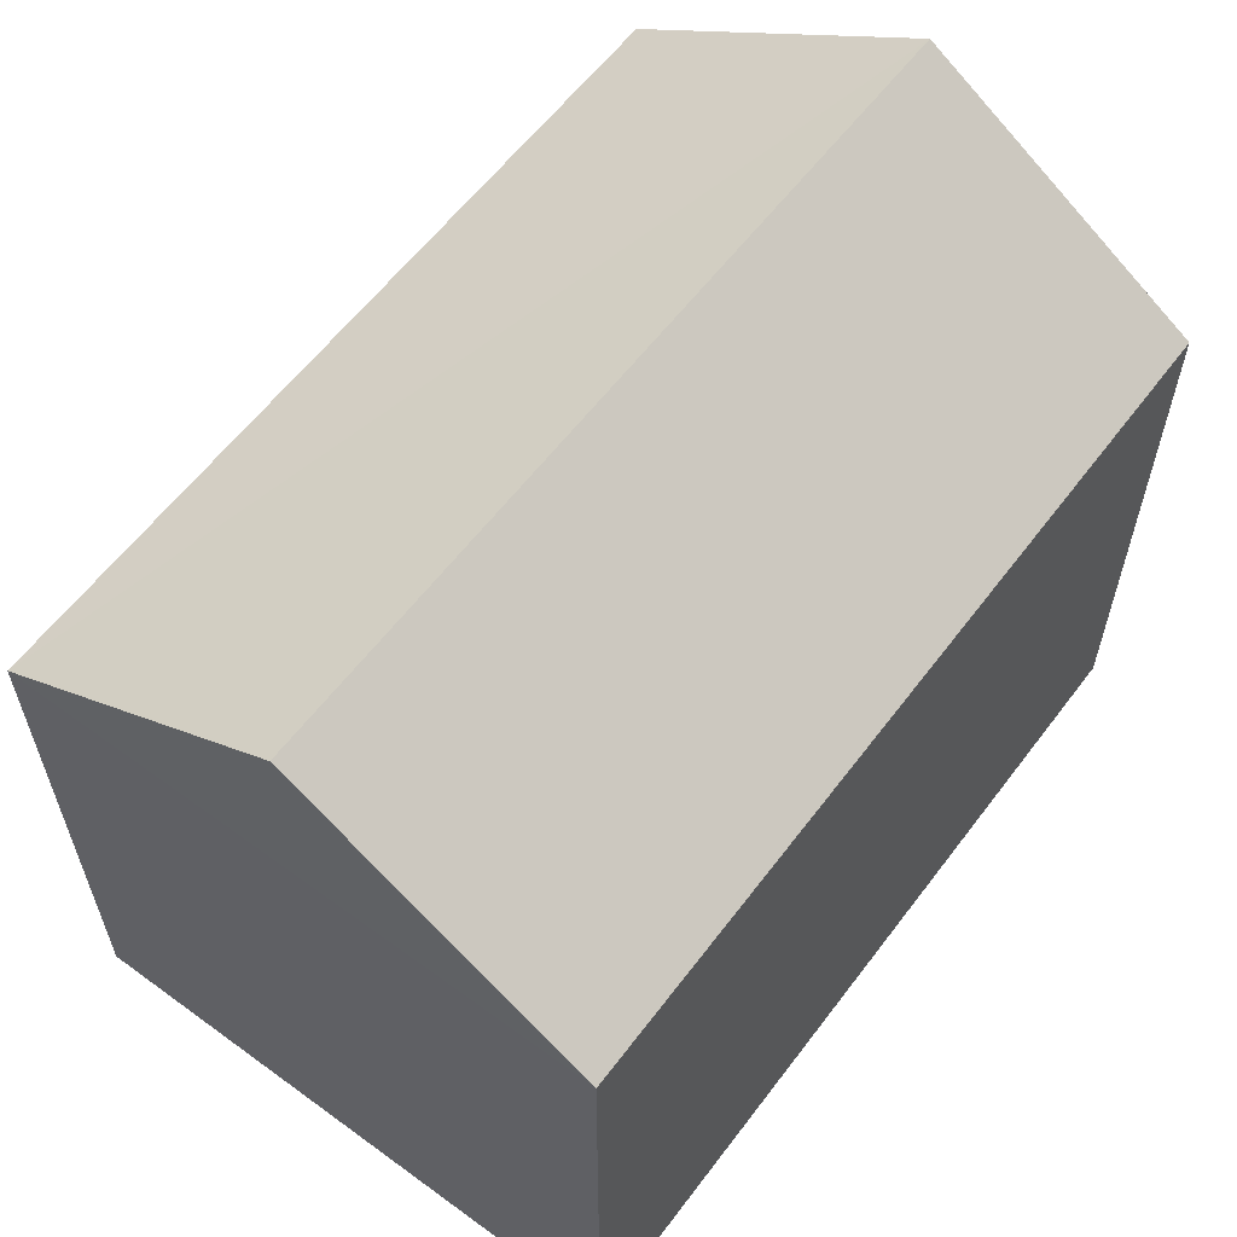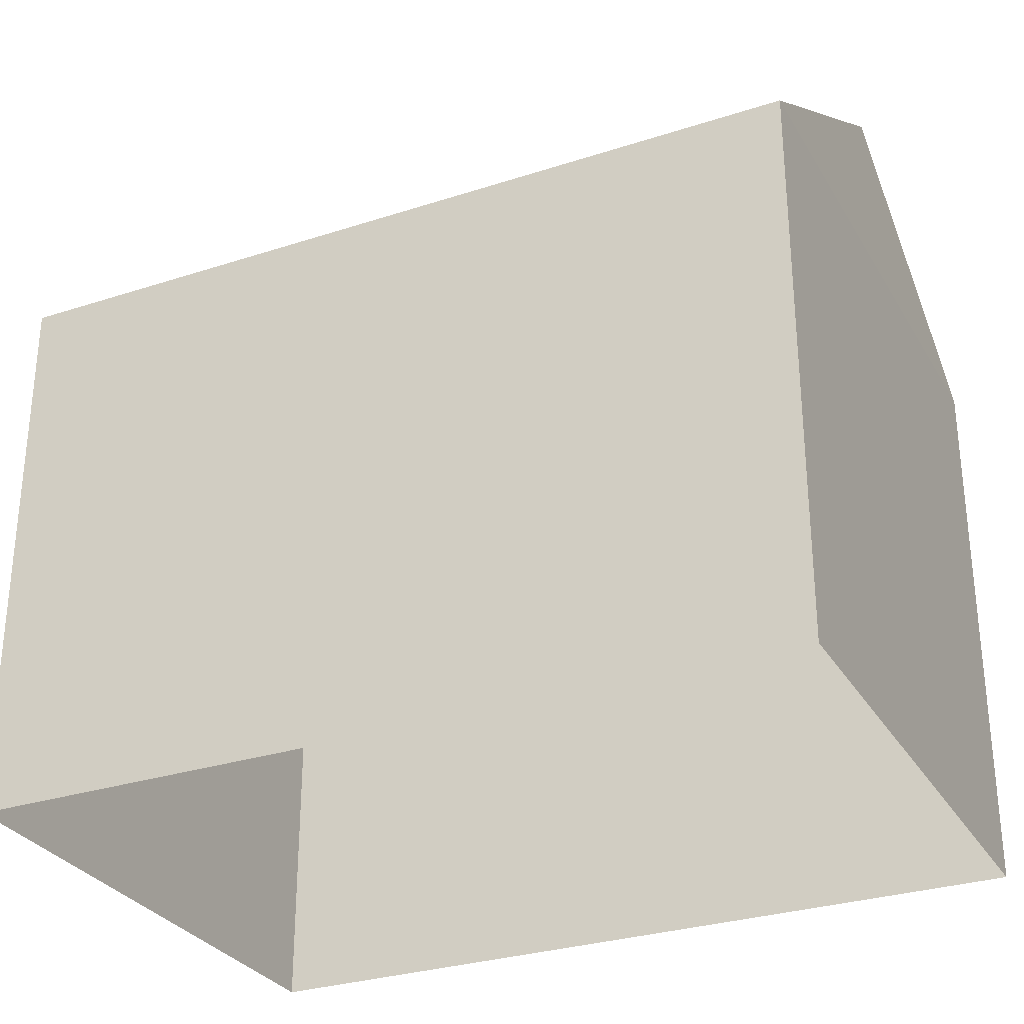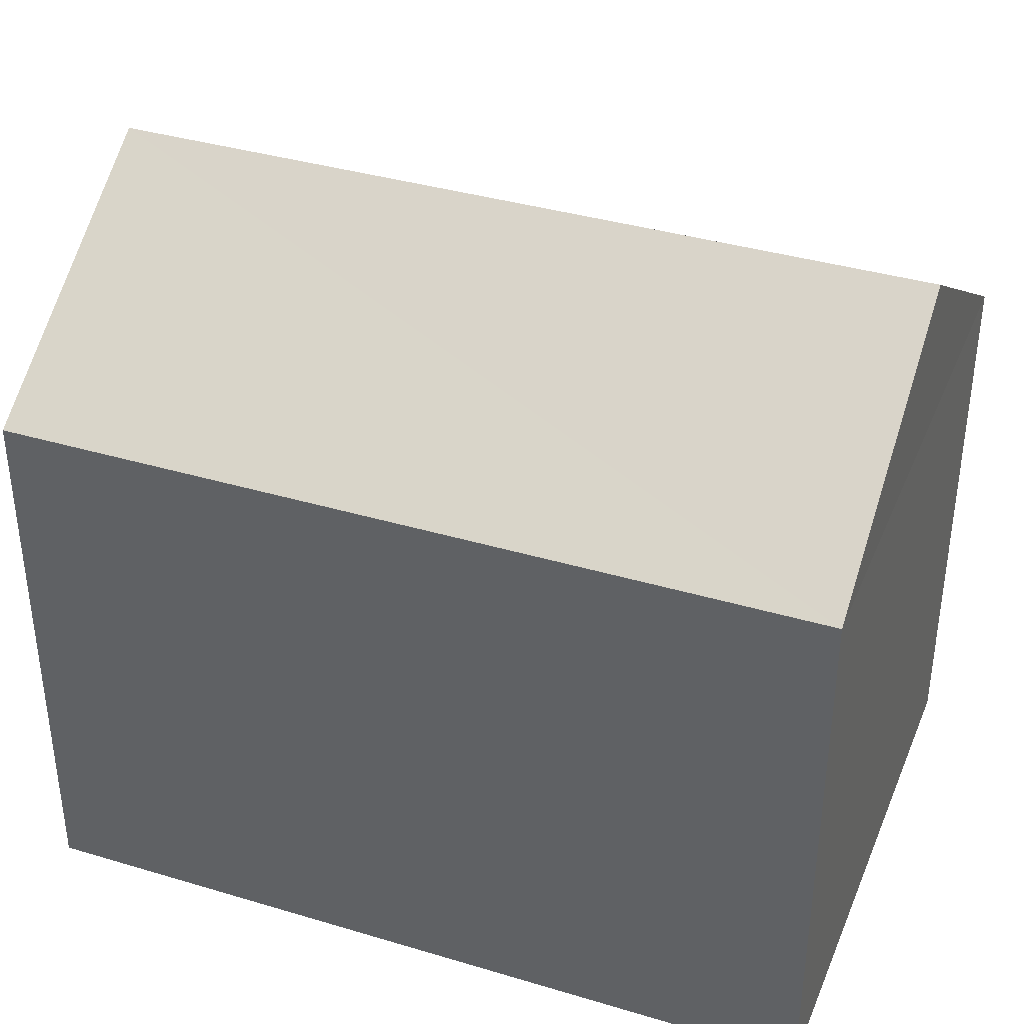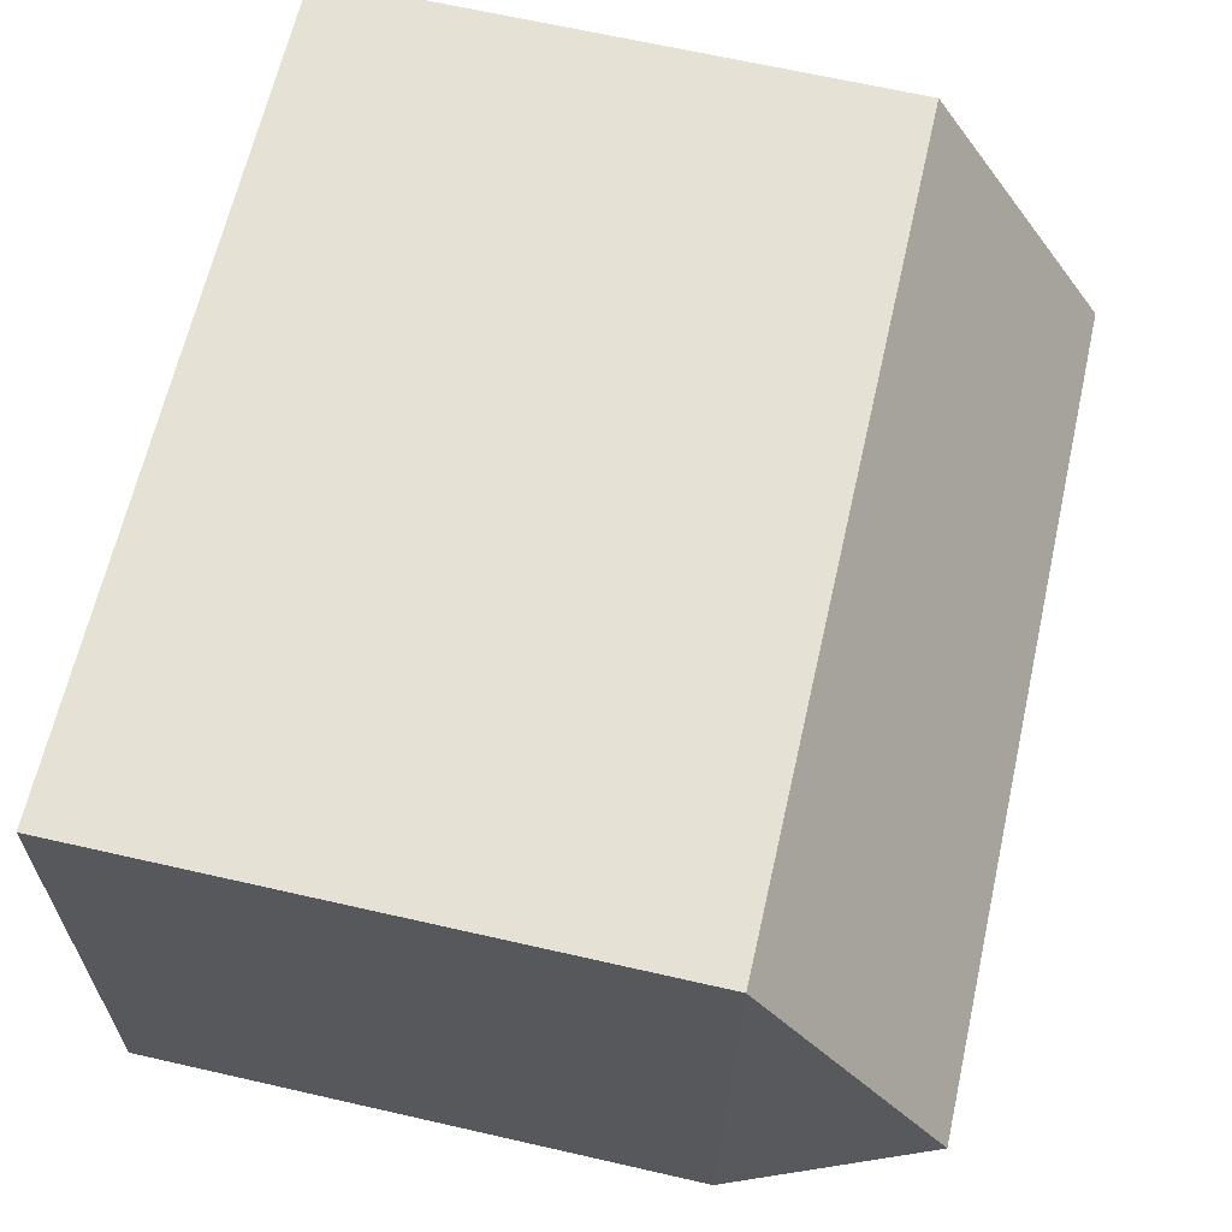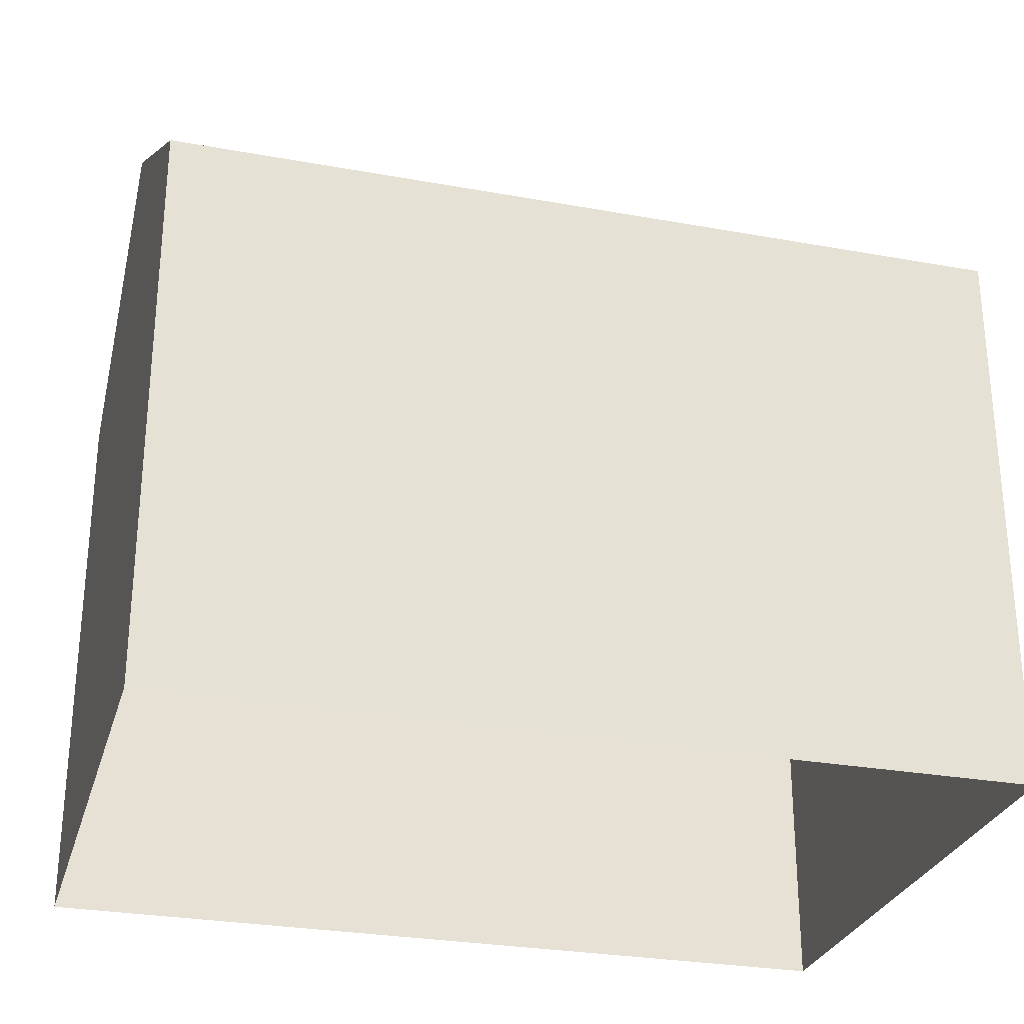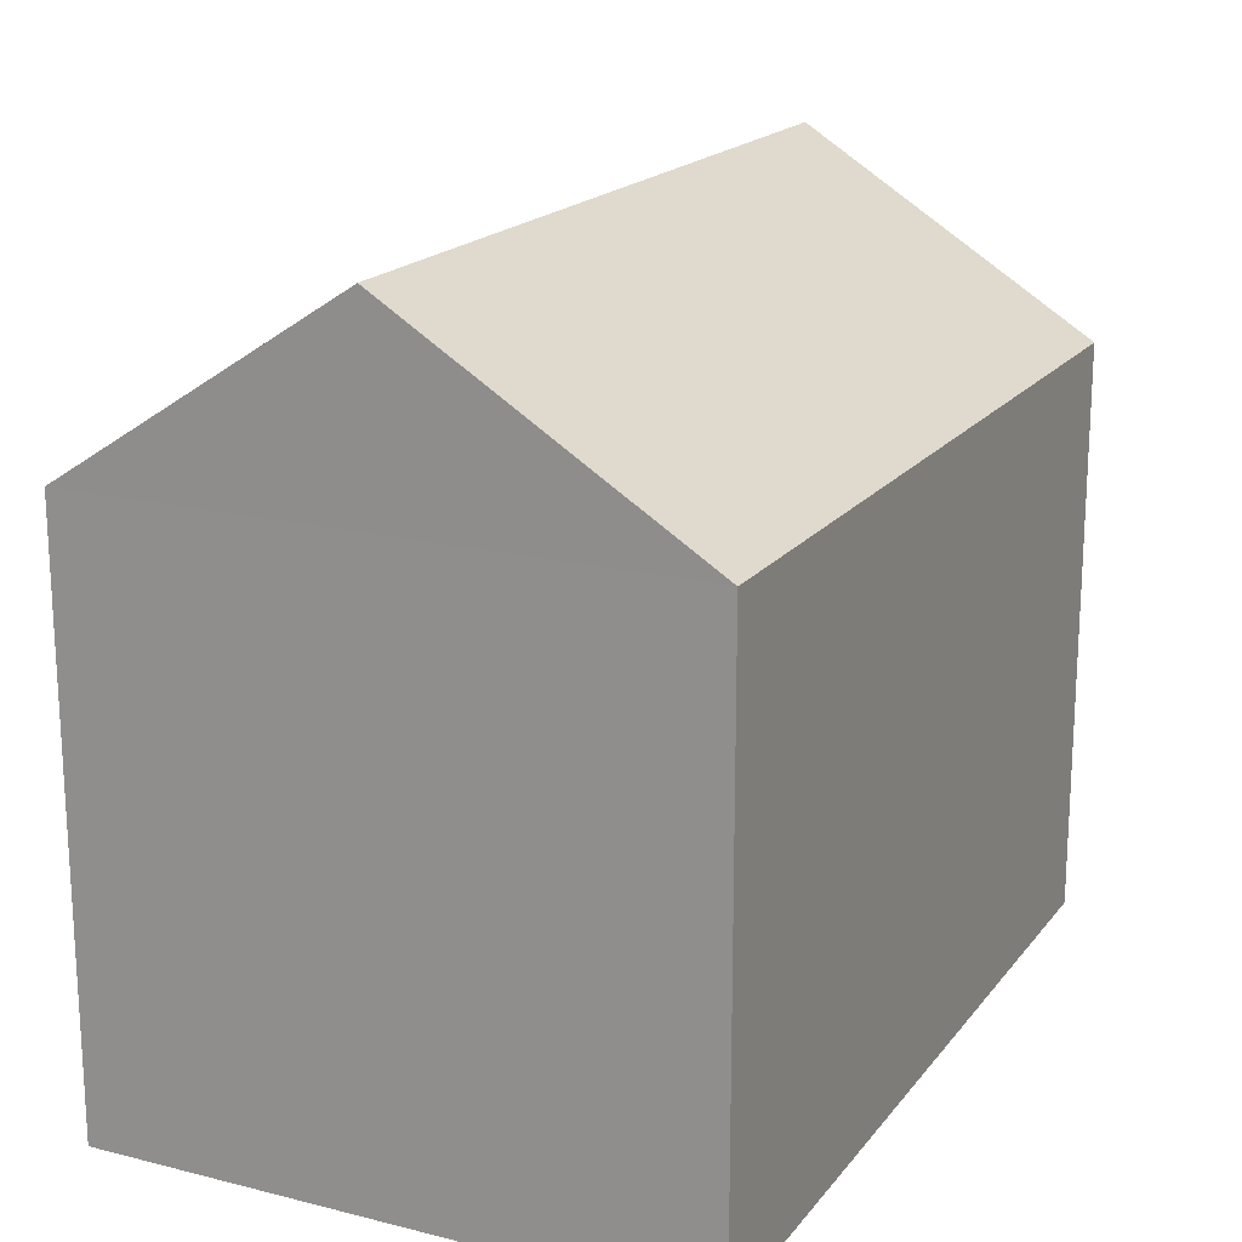
<metadata>
{"format":"obj","ext":"obj","renderer":"f3d","projection":"perspective","resolution":1024,"background":"white","views":[{"elev":59.8,"azim":124.1,"up":"+Z"},{"elev":-29.9,"azim":22.7,"up":"+Z"},{"elev":37.2,"azim":-161.7,"up":"+Z"},{"elev":67.0,"azim":-77.2,"up":"+Y"},{"elev":-28.3,"azim":-18.1,"up":"+Z"},{"elev":18.4,"azim":-67.0,"up":"+Z"}]}
</metadata>
<code>
v -3.724e+05 -1.038e+05 30.44
v -3.724e+05 -1.038e+05 30.44
v -3.724e+05 -1.038e+05 30.44
v -3.724e+05 -1.038e+05 30.44
v -3.724e+05 -1.038e+05 37.32
v -3.724e+05 -1.038e+05 35.63
v -3.724e+05 -1.038e+05 37.32
v -3.724e+05 -1.038e+05 35.63
v -3.724e+05 -1.038e+05 35.63
v -3.724e+05 -1.038e+05 35.63
f 1 2 3
f 1 4 2
f 5 6 7
f 5 8 6
f 7 9 5
f 7 10 9
f 8 3 2
f 6 8 2
f 2 4 6
f 6 10 7
f 6 4 10
f 9 4 1
f 9 10 4
f 1 3 9
f 9 8 5
f 9 3 8

</code>
